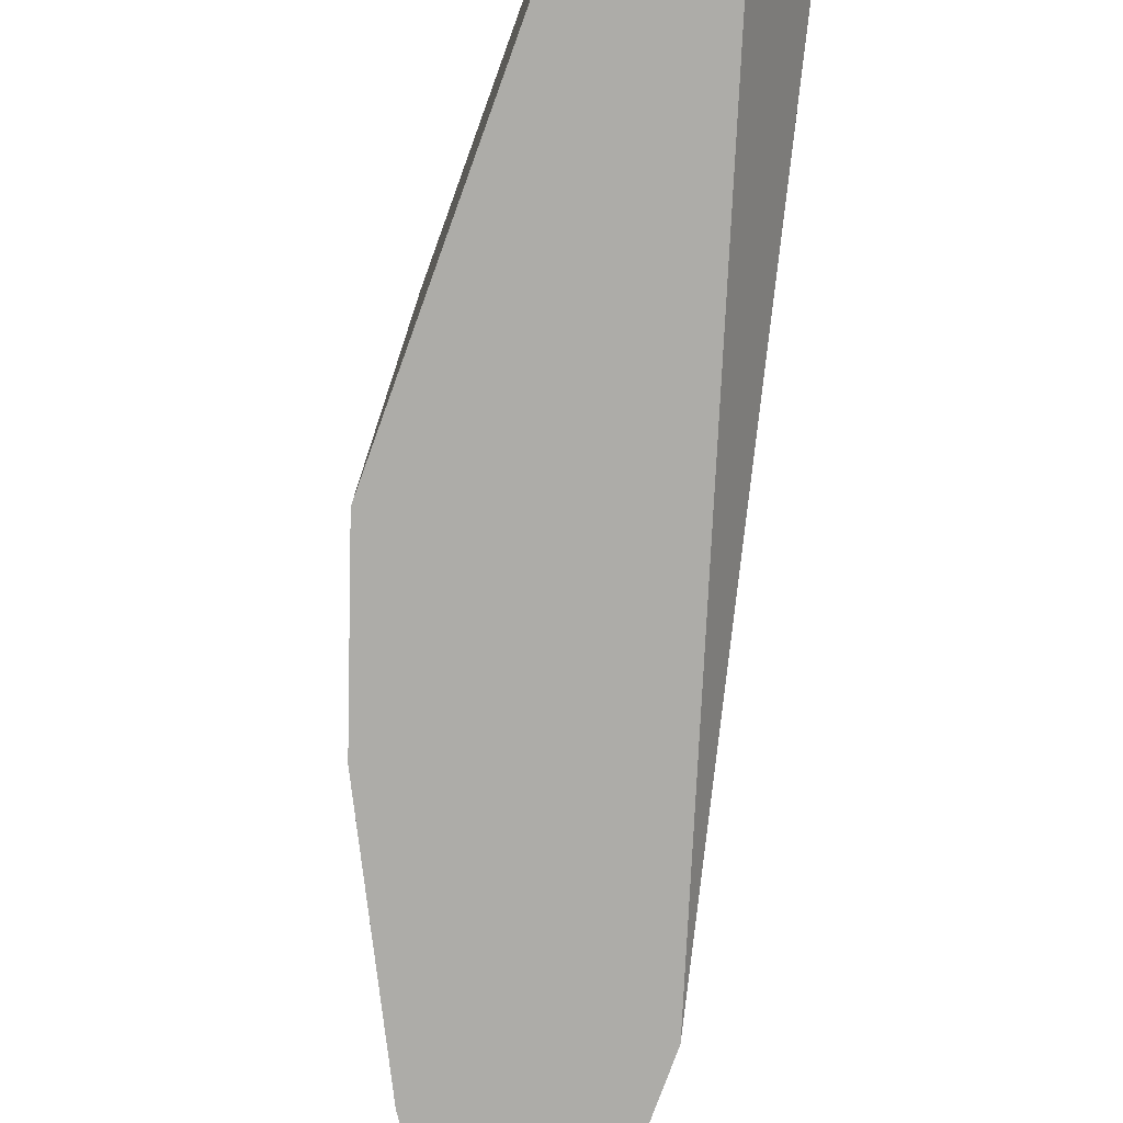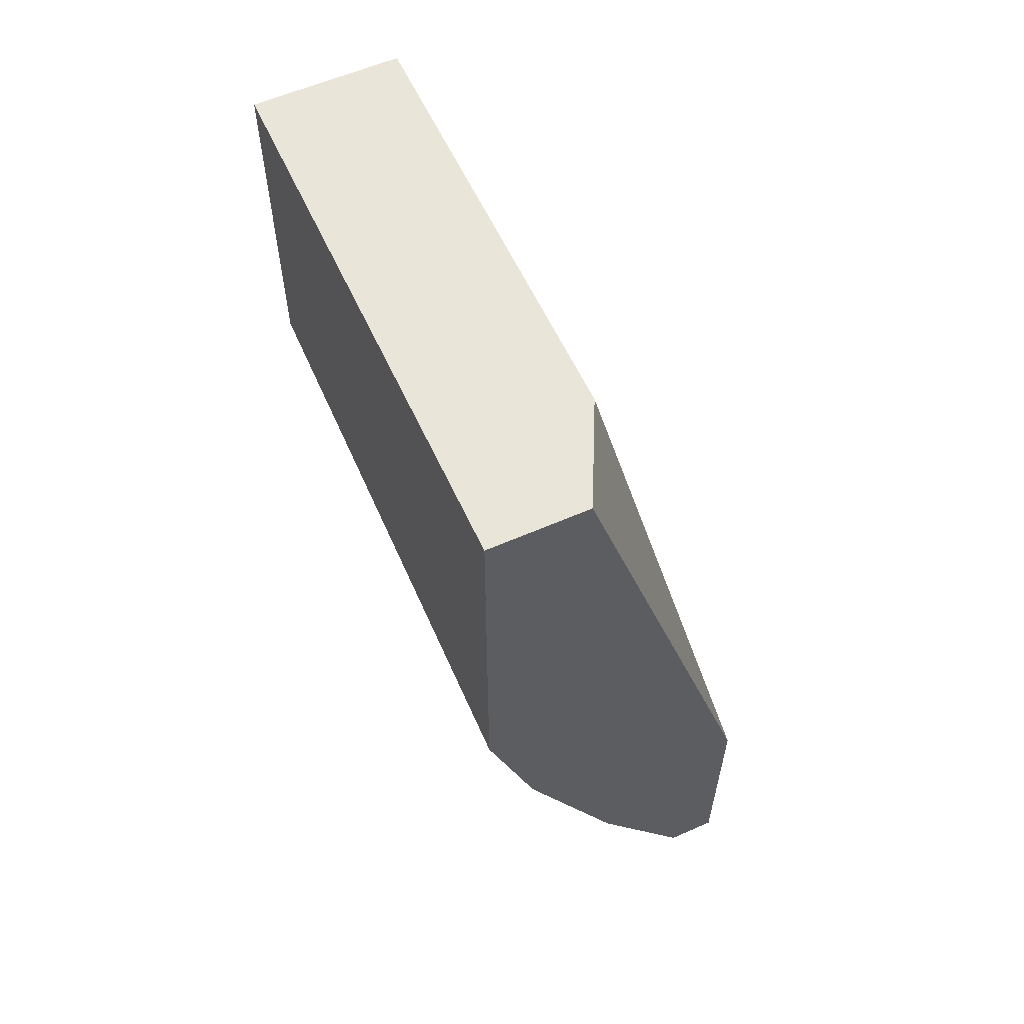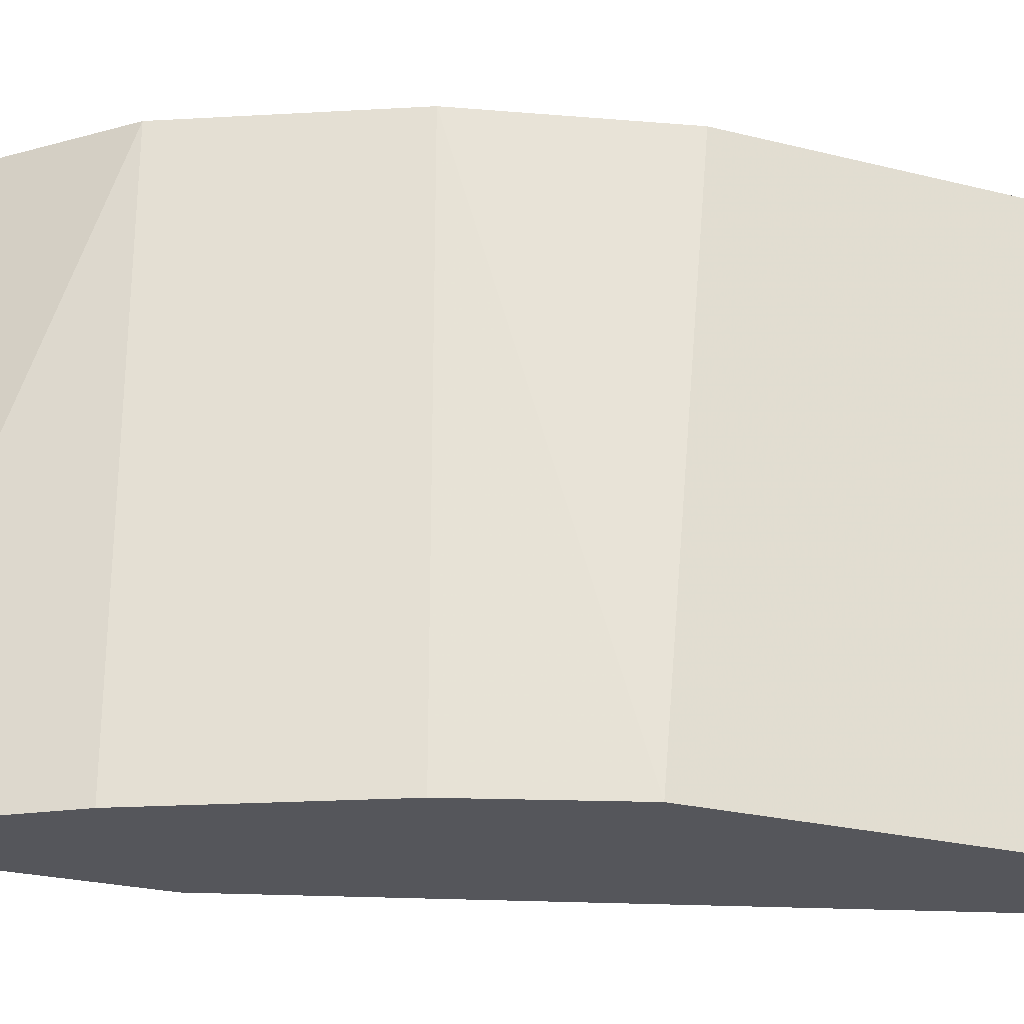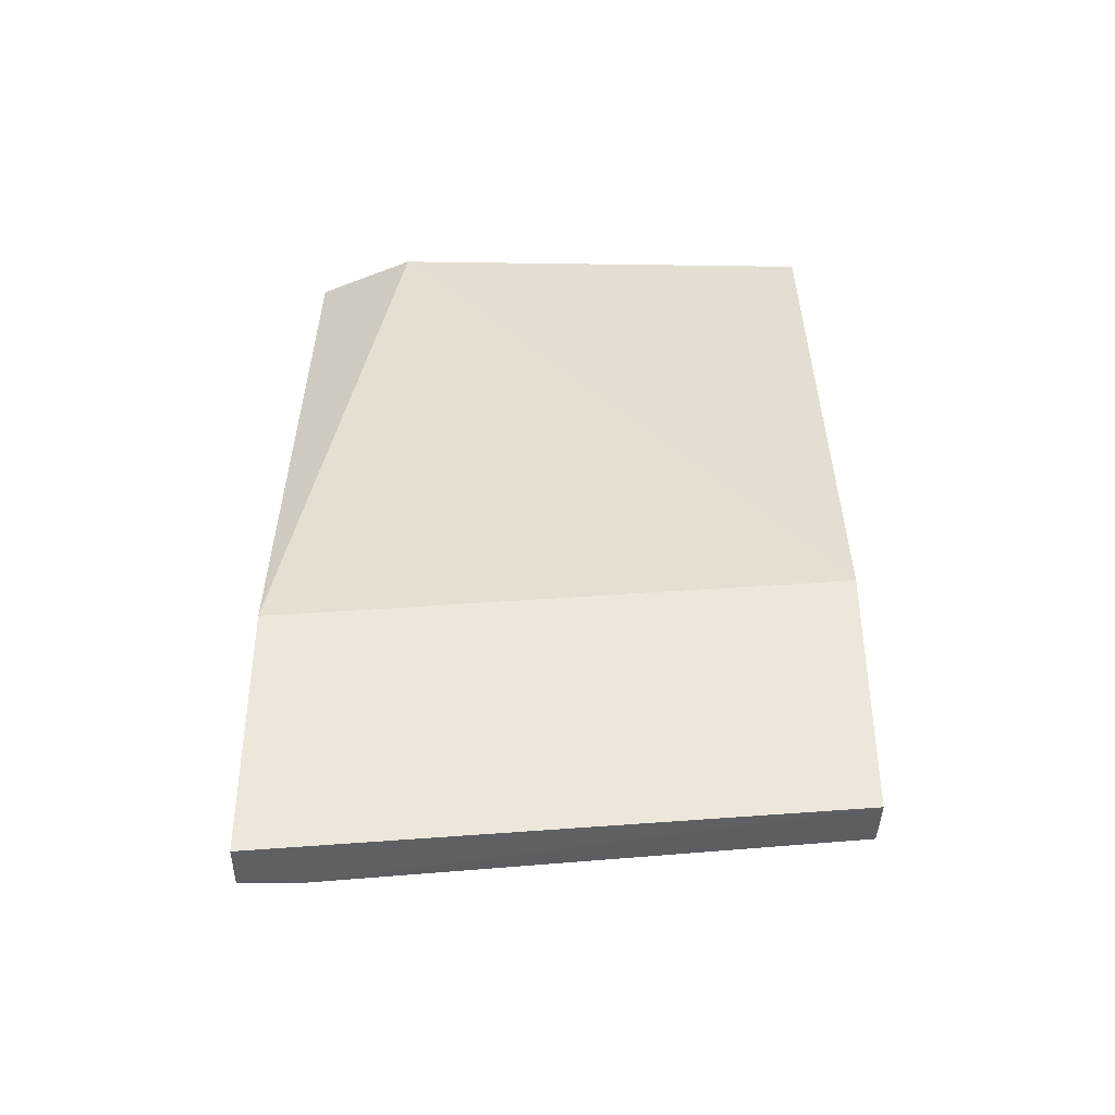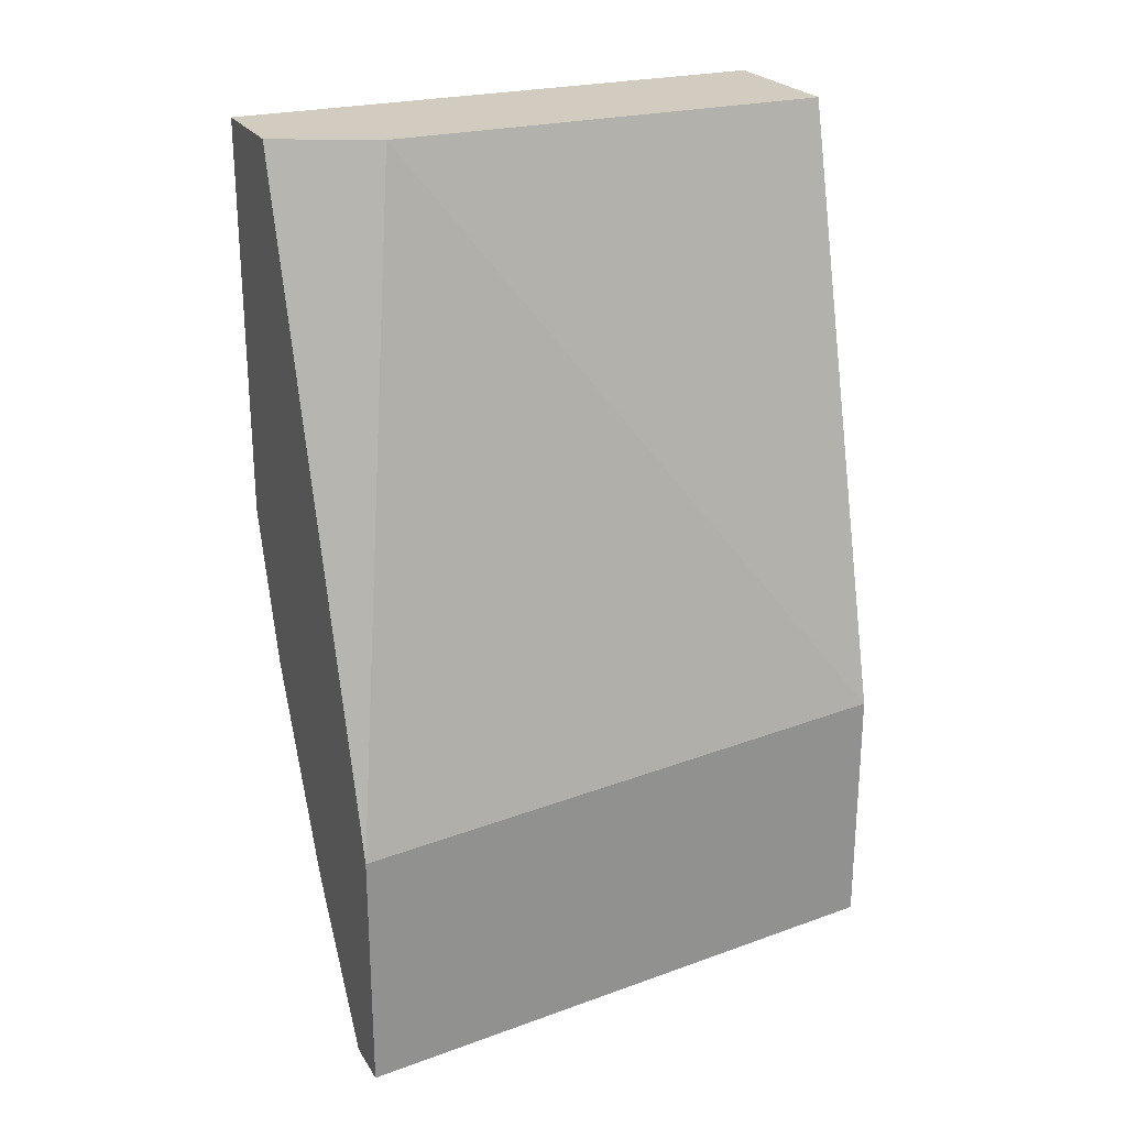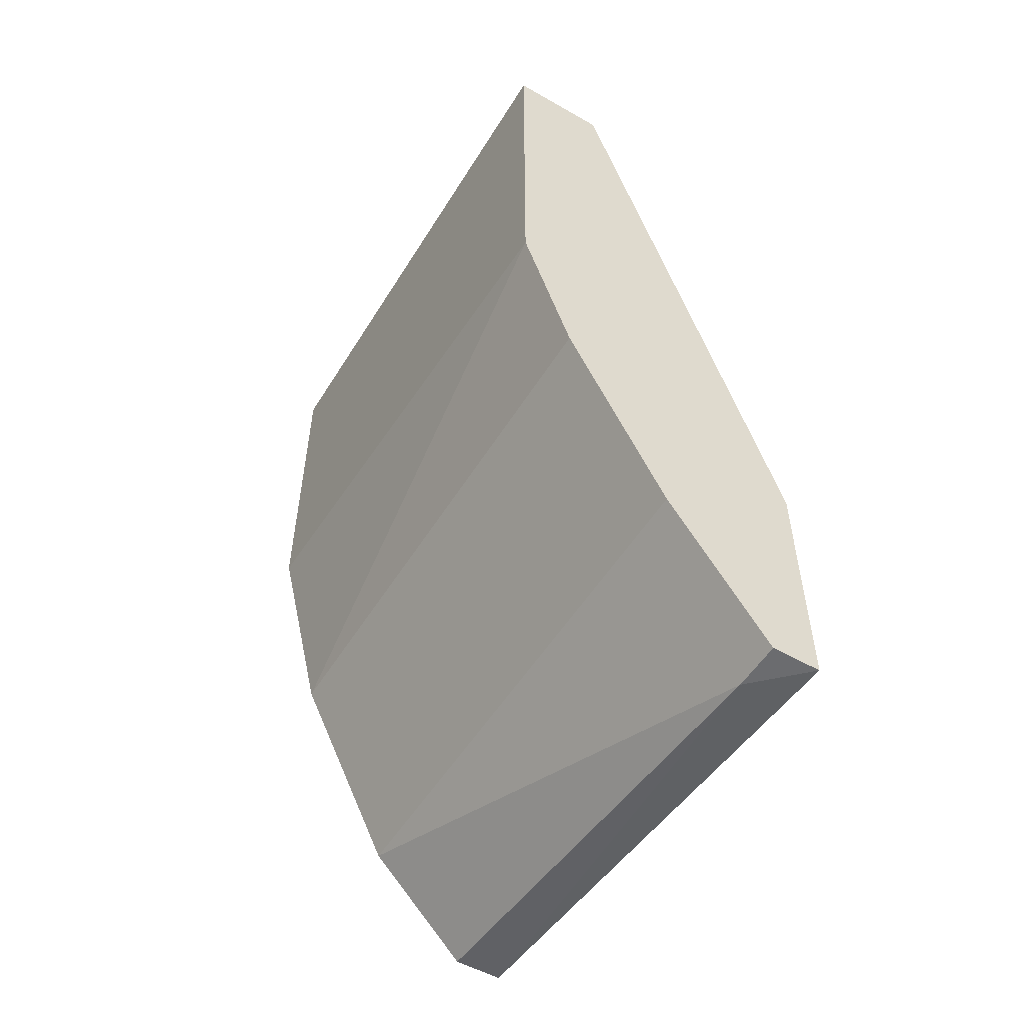
<metadata>
{"format":"obj","ext":"obj","renderer":"f3d","projection":"perspective","resolution":1024,"background":"white","views":[{"elev":-76.7,"azim":-19.9,"up":"+Y"},{"elev":58.6,"azim":-24.4,"up":"+Z"},{"elev":-26.2,"azim":-111.5,"up":"+Y"},{"elev":-40.1,"azim":89.0,"up":"+Z"},{"elev":24.2,"azim":65.4,"up":"+Z"},{"elev":-53.7,"azim":-31.2,"up":"+Z"}]}
</metadata>
<code>
v -0.1069 0.000636 0.004391
v -0.1069 0.000636 -0.01655
v -0.1069 -0.01193 0.004391
v -0.1069 -0.01472 -0.01655
v -0.1028 0.000636 -0.01236
v -0.1028 0.000636 -0.01934
v -0.1028 -0.01472 -0.01376
v -0.1028 -0.01472 -0.02074
v -0.1111 0.000636 0.004391
v -0.1111 0.000636 -0.005383
v -0.1111 -0.01472 0.004391
v -0.1111 -0.01472 -0.00678
v -0.1083 -0.01472 0.004391
v -0.1041 0.000636 -0.01934
v -0.1041 -0.01333 -0.02074
v -0.1041 -0.01472 -0.02074
v -0.1097 0.000636 -0.01097
v -0.1097 -0.01472 -0.01097
f 2 6 14
f 9 5 17
f 5 3 7
f 12 16 7
f 12 7 11
f 3 9 11
f 9 12 11
f 9 3 1
f 5 9 1
f 3 5 1
f 17 5 6
f 5 7 6
f 15 16 2
f 17 6 2
f 12 9 10
f 9 17 10
f 17 12 10
f 16 12 4
f 2 16 4
f 17 2 4
f 16 15 8
f 7 16 8
f 15 6 8
f 6 7 8
f 7 3 13
f 11 7 13
f 3 11 13
f 12 17 18
f 4 12 18
f 17 4 18
f 6 15 14
f 15 2 14

</code>
